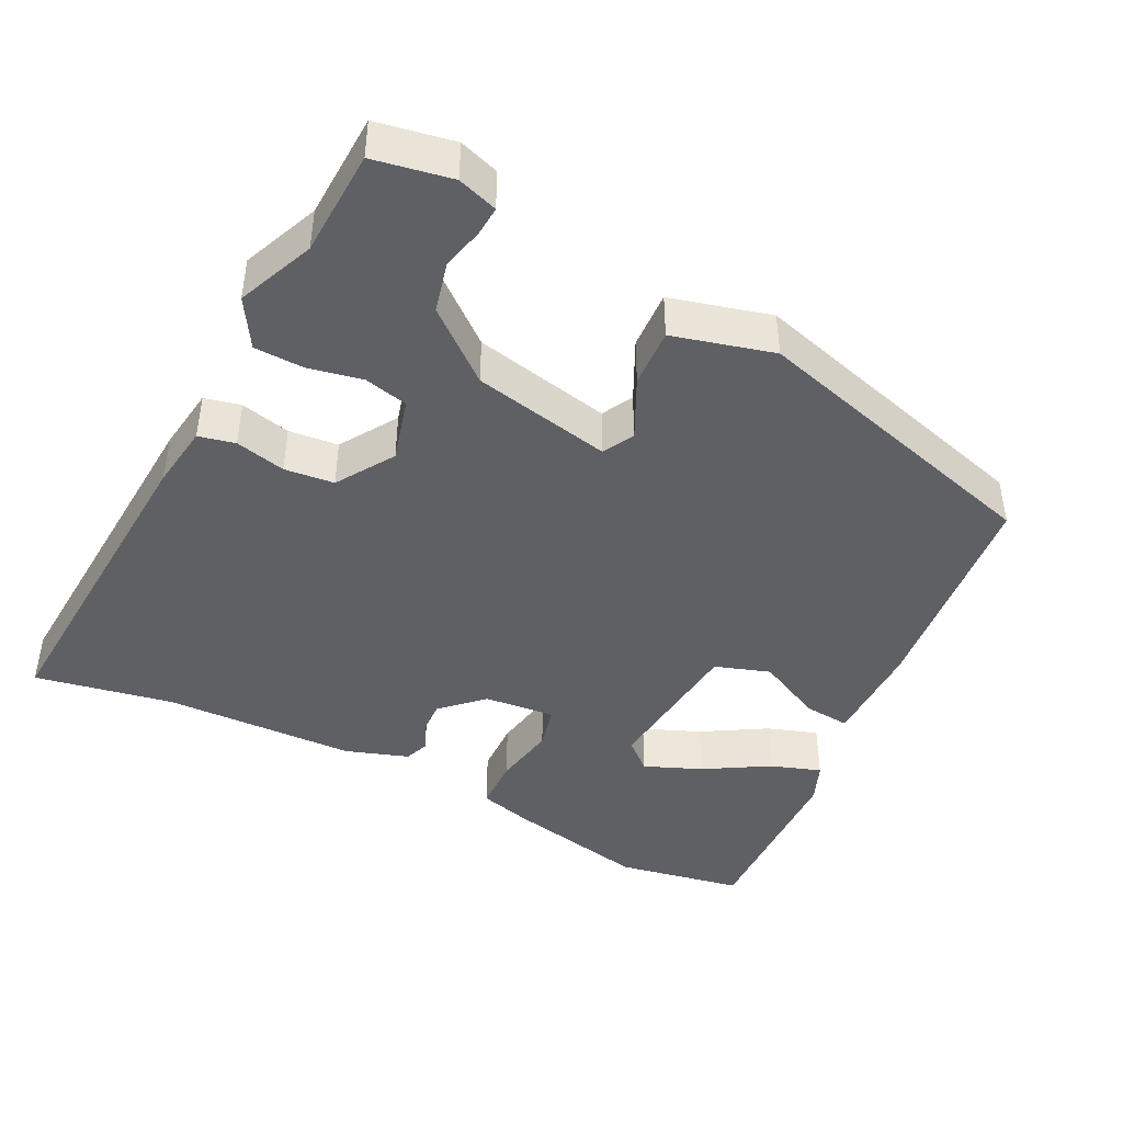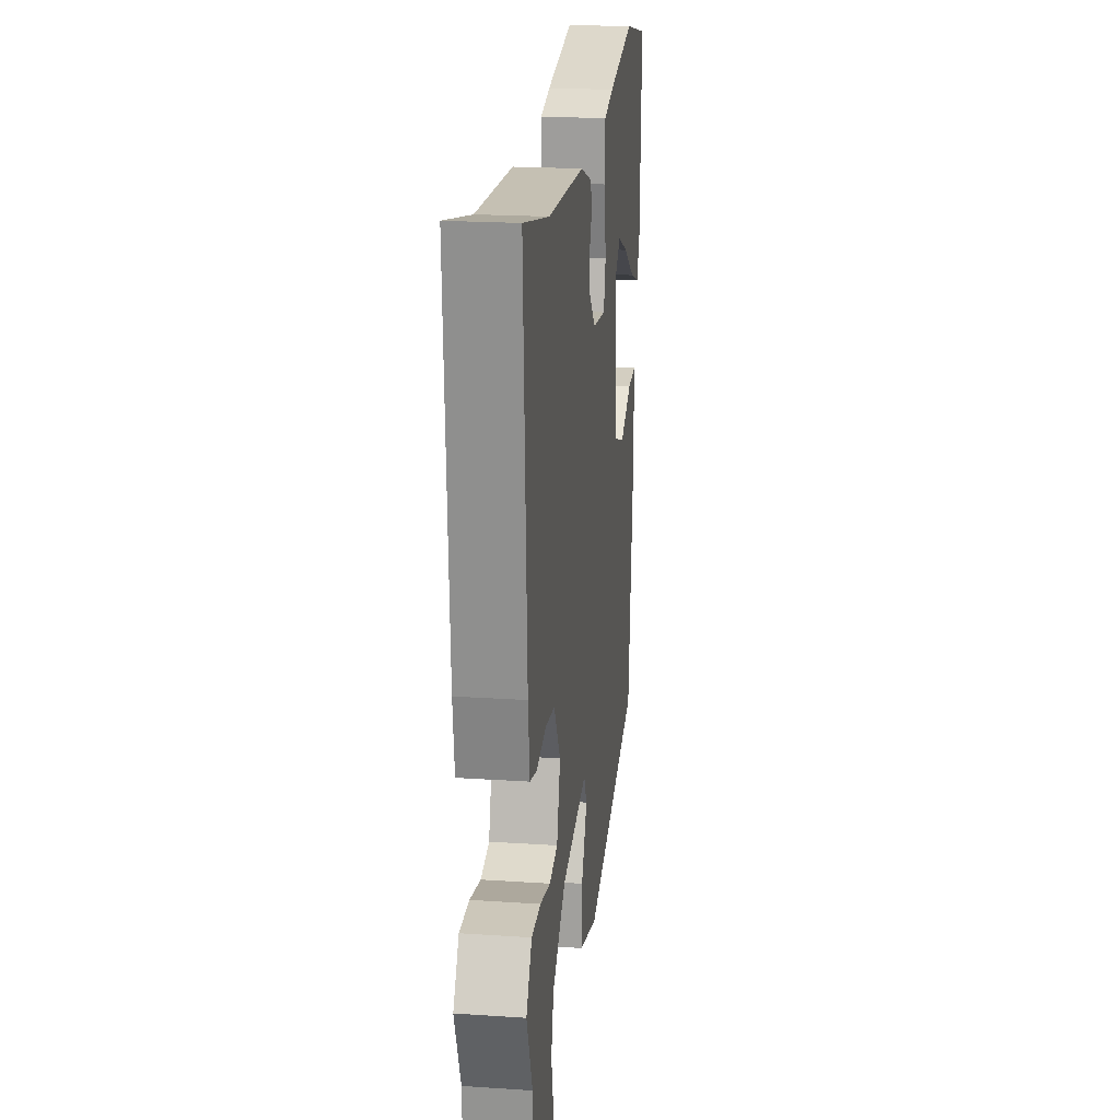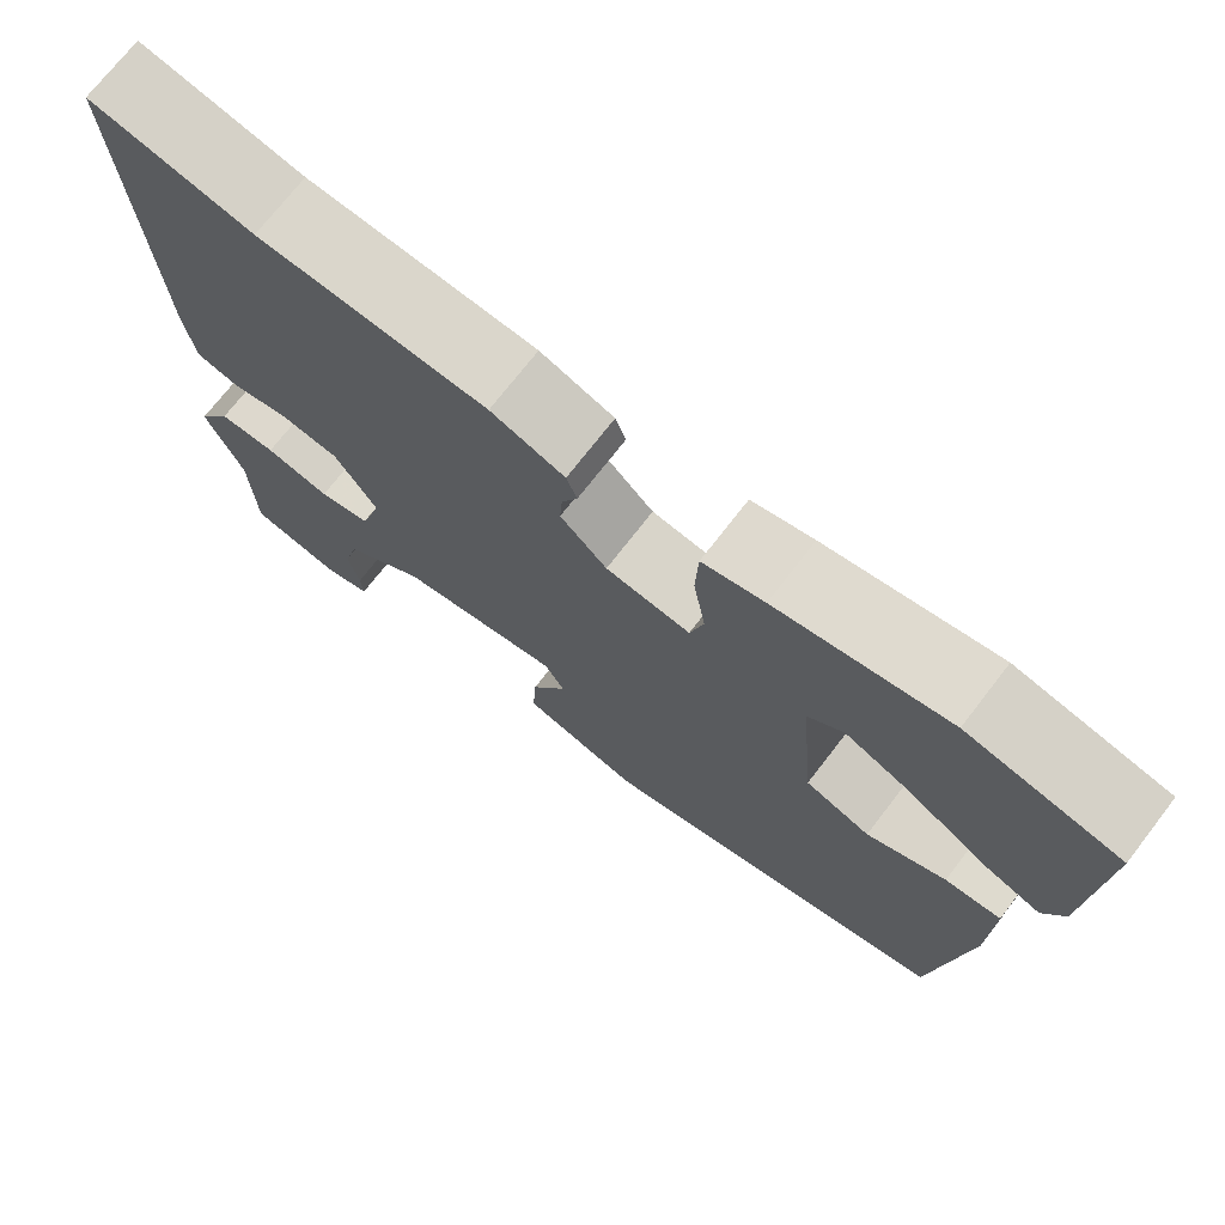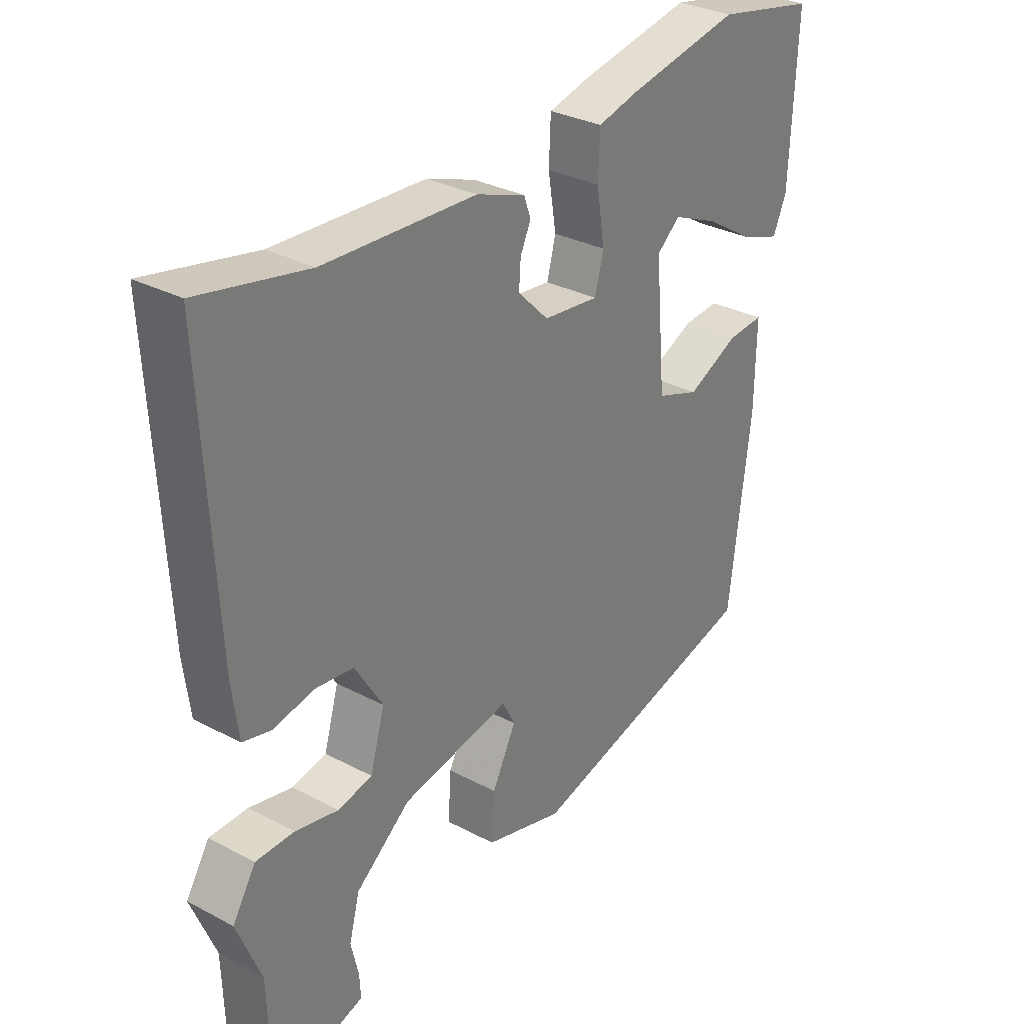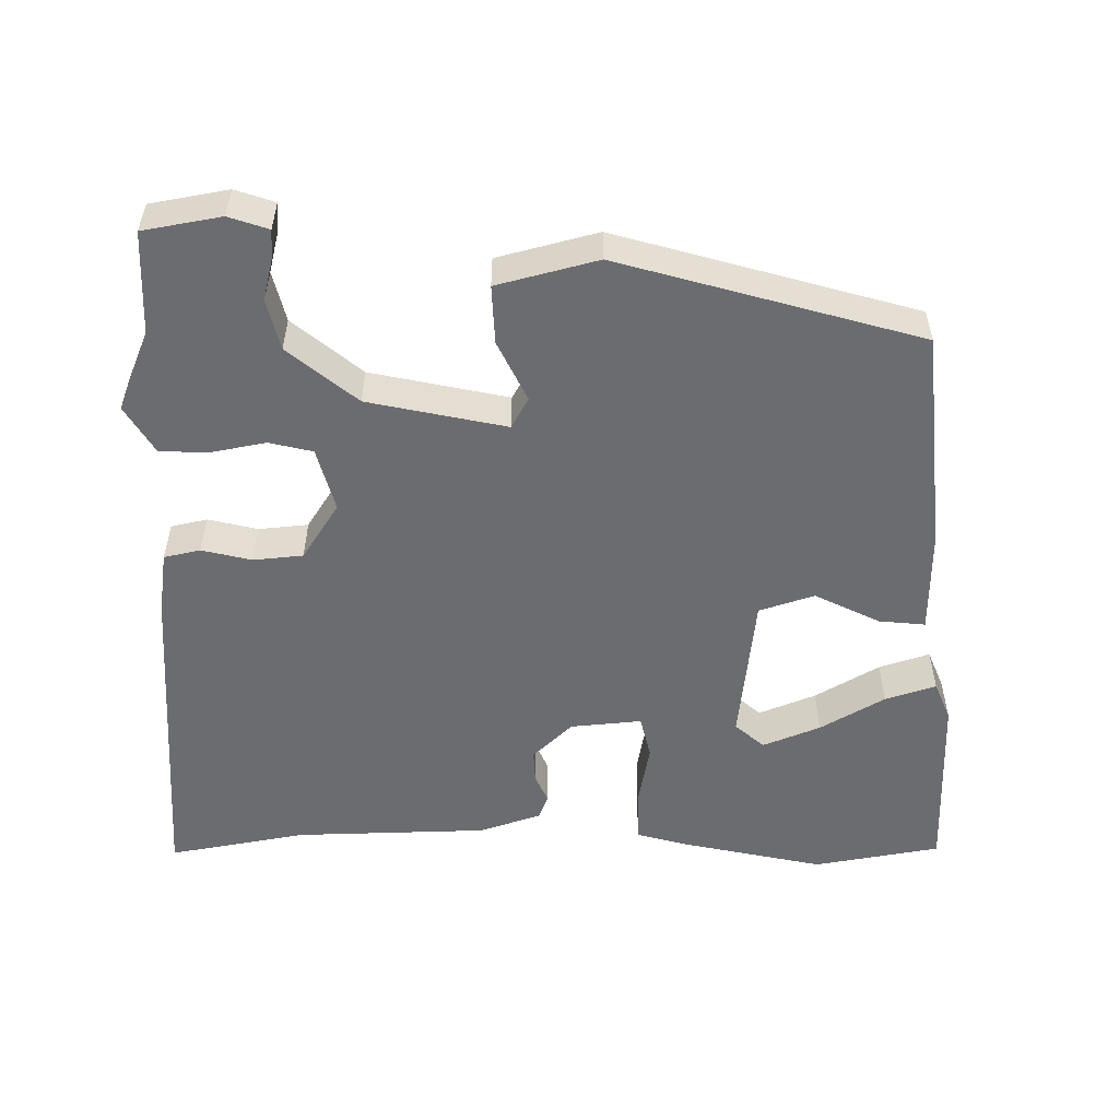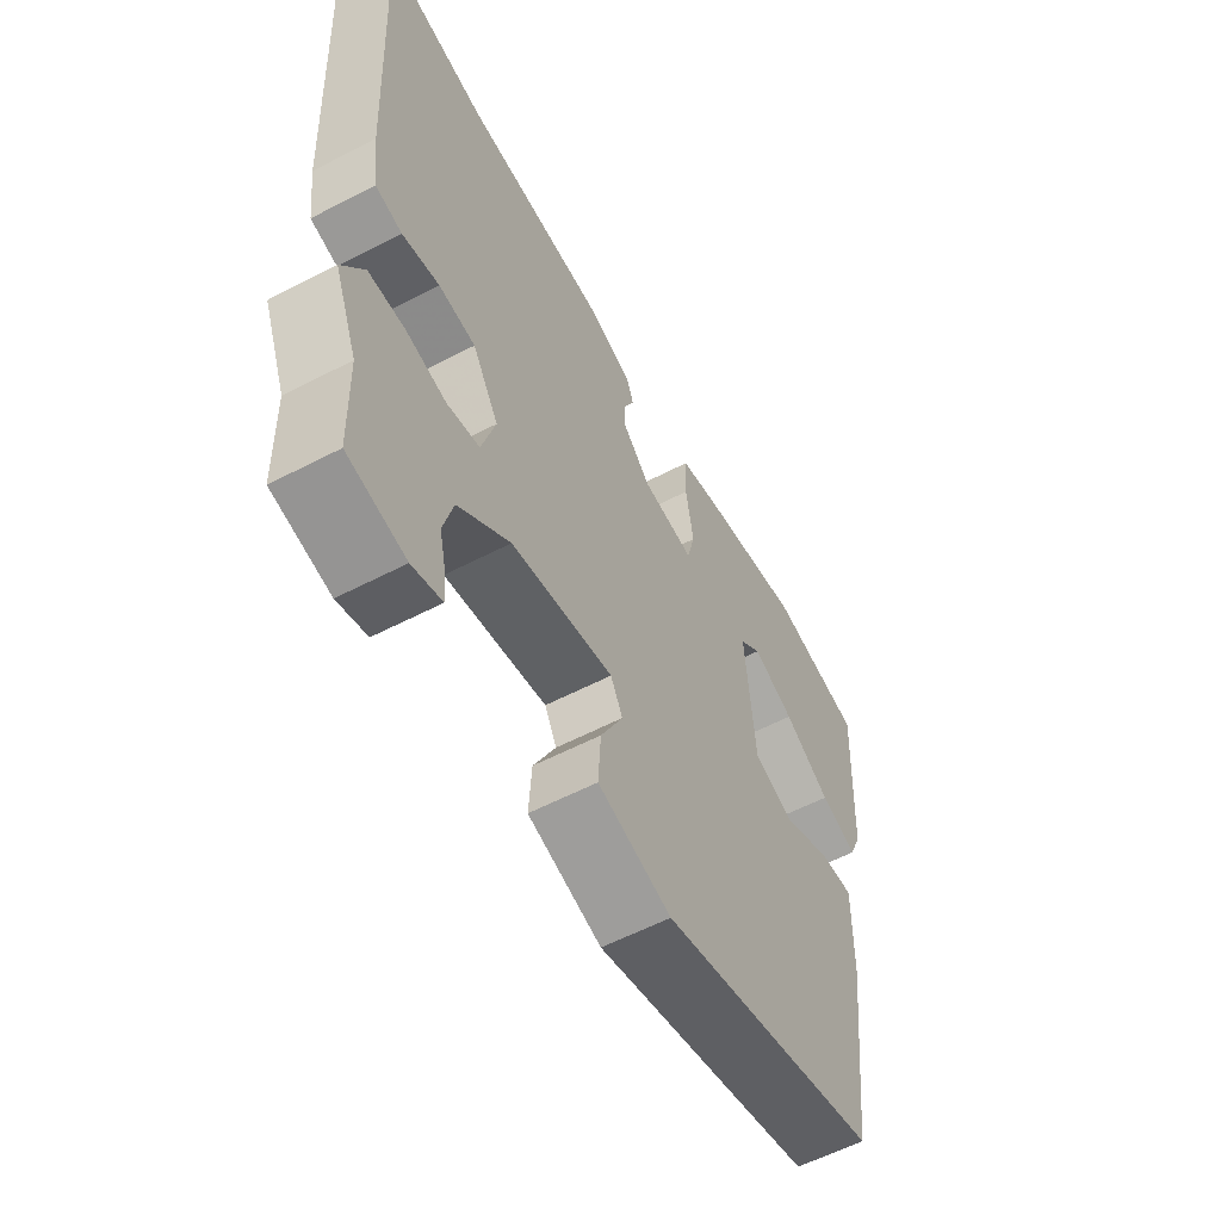
<metadata>
{"format":"obj","ext":"obj","renderer":"f3d","projection":"perspective","resolution":1024,"background":"white","views":[{"elev":-43.5,"azim":152.4,"up":"+Y"},{"elev":20.6,"azim":96.9,"up":"+Z"},{"elev":72.6,"azim":-142.3,"up":"+Z"},{"elev":31.0,"azim":127.2,"up":"+Z"},{"elev":-53.7,"azim":179.3,"up":"+Y"},{"elev":-58.1,"azim":118.3,"up":"+Z"}]}
</metadata>
<code>
v -0.461 0.07 -0.367
v -0.498 0.07 -0.066
v -0.5 0.07 0.075
v -0.437 0.07 0.07
v -0.348 0.07 0.028
v -0.274 0.07 0.054
v -0.256 0.07 0.258
v -0.296 0.07 0.292
v -0.373 0.07 0.259
v -0.459 0.07 0.206
v -0.527 0.07 0.182
v -0.55 0.07 0.235
v -0.562 0.07 0.488
v -0.391 0.07 0.522
v -0.197 0.07 0.484
v -0.127 0.07 0.466
v -0.124 0.07 0.394
v -0.138 0.07 0.308
v -0.123 0.07 0.25
v -0.027 0.07 0.261
v 0.026 0.07 0.314
v 0.023 0.07 0.358
v 0.005 0.07 0.397
v 0.017 0.07 0.43
v 0.101 0.07 0.46
v 0.362 0.07 0.472
v 0.548 0.07 0.51
v 0.525 0.07 0.062
v 0.514 0.07 -0.025
v 0.465 0.07 -0.037
v 0.397 0.07 -0.022
v 0.33 0.07 -0.03
v 0.282 0.07 -0.108
v 0.307 0.07 -0.194
v 0.366 0.07 -0.207
v 0.44 0.07 -0.191
v 0.506 0.07 -0.192
v 0.546 0.07 -0.256
v 0.504 0.07 -0.361
v 0.5 0.07 -0.505
v 0.395 0.07 -0.526
v 0.341 0.07 -0.509
v 0.343 0.07 -0.47
v 0.356 0.07 -0.413
v 0.338 0.07 -0.345
v 0.244 0.07 -0.27
v 0.057 0.07 -0.234
v 0.035 0.07 -0.276
v 0.076 0.07 -0.357
v 0.081 0.07 -0.436
v -0.054 0.07 -0.474
v -0.461 0 -0.367
v -0.498 0 -0.066
v -0.5 0 0.075
v -0.437 0 0.07
v -0.348 0 0.028
v -0.274 0 0.054
v -0.256 0 0.258
v -0.296 0 0.292
v -0.373 0 0.259
v -0.459 0 0.206
v -0.527 0 0.182
v -0.55 0 0.235
v -0.562 0 0.488
v -0.391 0 0.522
v -0.197 0 0.484
v -0.127 0 0.466
v -0.124 0 0.394
v -0.138 0 0.308
v -0.123 0 0.25
v -0.027 0 0.261
v 0.026 0 0.314
v 0.023 0 0.358
v 0.005 0 0.397
v 0.017 0 0.43
v 0.101 0 0.46
v 0.362 0 0.472
v 0.548 0 0.51
v 0.525 0 0.062
v 0.514 0 -0.025
v 0.465 0 -0.037
v 0.397 0 -0.022
v 0.33 0 -0.03
v 0.282 0 -0.108
v 0.307 0 -0.194
v 0.366 0 -0.207
v 0.44 0 -0.191
v 0.506 0 -0.192
v 0.546 0 -0.256
v 0.504 0 -0.361
v 0.5 0 -0.505
v 0.395 0 -0.526
v 0.341 0 -0.509
v 0.343 0 -0.47
v 0.356 0 -0.413
v 0.338 0 -0.345
v 0.244 0 -0.27
v 0.057 0 -0.234
v 0.035 0 -0.276
v 0.076 0 -0.357
v 0.081 0 -0.436
v -0.054 0 -0.474
f 3 4 5
f 2 3 5
f 1 2 5
f 51 1 5
f 50 51 5
f 49 50 5
f 48 49 5
f 47 48 5 6
f 46 47 6 7
f 45 46 7
f 42 43 44
f 41 42 44
f 40 41 44
f 39 40 44
f 39 44 45
f 38 39 45
f 37 38 45
f 36 37 45
f 35 36 45
f 34 35 45
f 33 34 45 7
f 29 30 31
f 28 29 31
f 27 28 31
f 26 27 31
f 26 31 32
f 25 26 32
f 24 25 32
f 23 24 32
f 22 23 32
f 21 22 32 33
f 16 17 18
f 15 16 18
f 14 15 18
f 13 14 18
f 13 18 19
f 11 12 13
f 10 11 13
f 9 10 13
f 8 9 13
f 8 13 19
f 7 8 19
f 33 7 19
f 20 21 33
f 19 20 33
f 56 55 54
f 56 54 53
f 56 53 52
f 56 52 102
f 56 102 101
f 56 101 100
f 56 100 99
f 57 56 99 98
f 58 57 98 97
f 58 97 96
f 95 94 93
f 95 93 92
f 95 92 91
f 95 91 90
f 96 95 90
f 96 90 89
f 96 89 88
f 96 88 87
f 96 87 86
f 96 86 85
f 58 96 85 84
f 82 81 80
f 82 80 79
f 82 79 78
f 82 78 77
f 83 82 77
f 83 77 76
f 83 76 75
f 83 75 74
f 83 74 73
f 84 83 73 72
f 69 68 67
f 69 67 66
f 69 66 65
f 69 65 64
f 70 69 64
f 64 63 62
f 64 62 61
f 64 61 60
f 64 60 59
f 70 64 59
f 70 59 58
f 70 58 84
f 84 72 71
f 84 71 70
f 1 52 53 2
f 2 53 54 3
f 3 54 55 4
f 4 55 56 5
f 5 56 57 6
f 6 57 58 7
f 7 58 59 8
f 8 59 60 9
f 9 60 61 10
f 10 61 62 11
f 11 62 63 12
f 12 63 64 13
f 13 64 65 14
f 14 65 66 15
f 15 66 67 16
f 16 67 68 17
f 17 68 69 18
f 18 69 70 19
f 19 70 71 20
f 20 71 72 21
f 21 72 73 22
f 22 73 74 23
f 23 74 75 24
f 24 75 76 25
f 25 76 77 26
f 26 77 78 27
f 27 78 79 28
f 28 79 80 29
f 29 80 81 30
f 30 81 82 31
f 31 82 83 32
f 32 83 84 33
f 33 84 85 34
f 34 85 86 35
f 35 86 87 36
f 36 87 88 37
f 37 88 89 38
f 38 89 90 39
f 39 90 91 40
f 40 91 92 41
f 41 92 93 42
f 42 93 94 43
f 43 94 95 44
f 44 95 96 45
f 45 96 97 46
f 46 97 98 47
f 47 98 99 48
f 48 99 100 49
f 49 100 101 50
f 50 101 102 51
f 51 102 52 1

</code>
